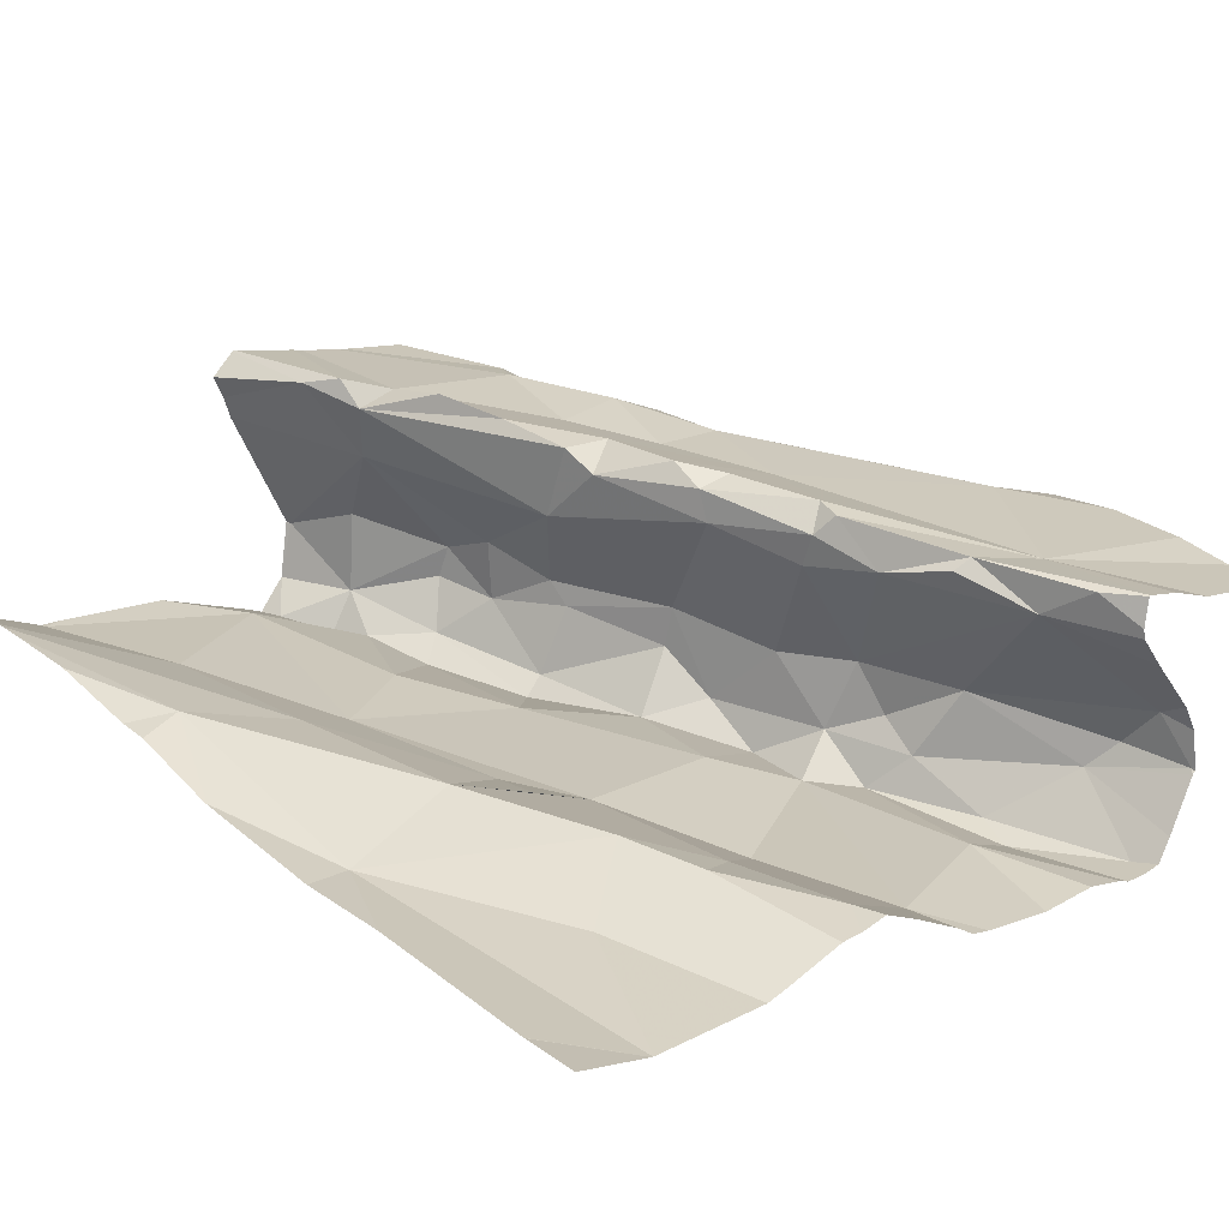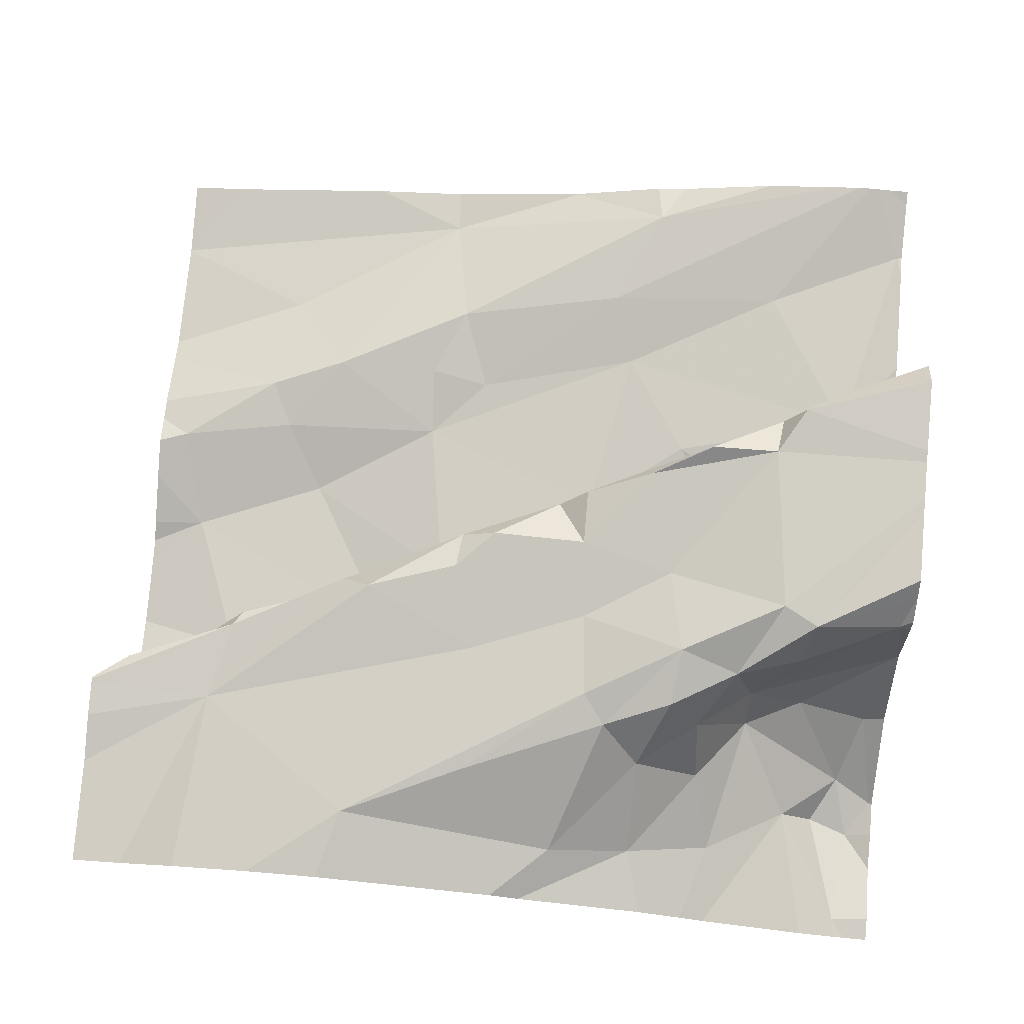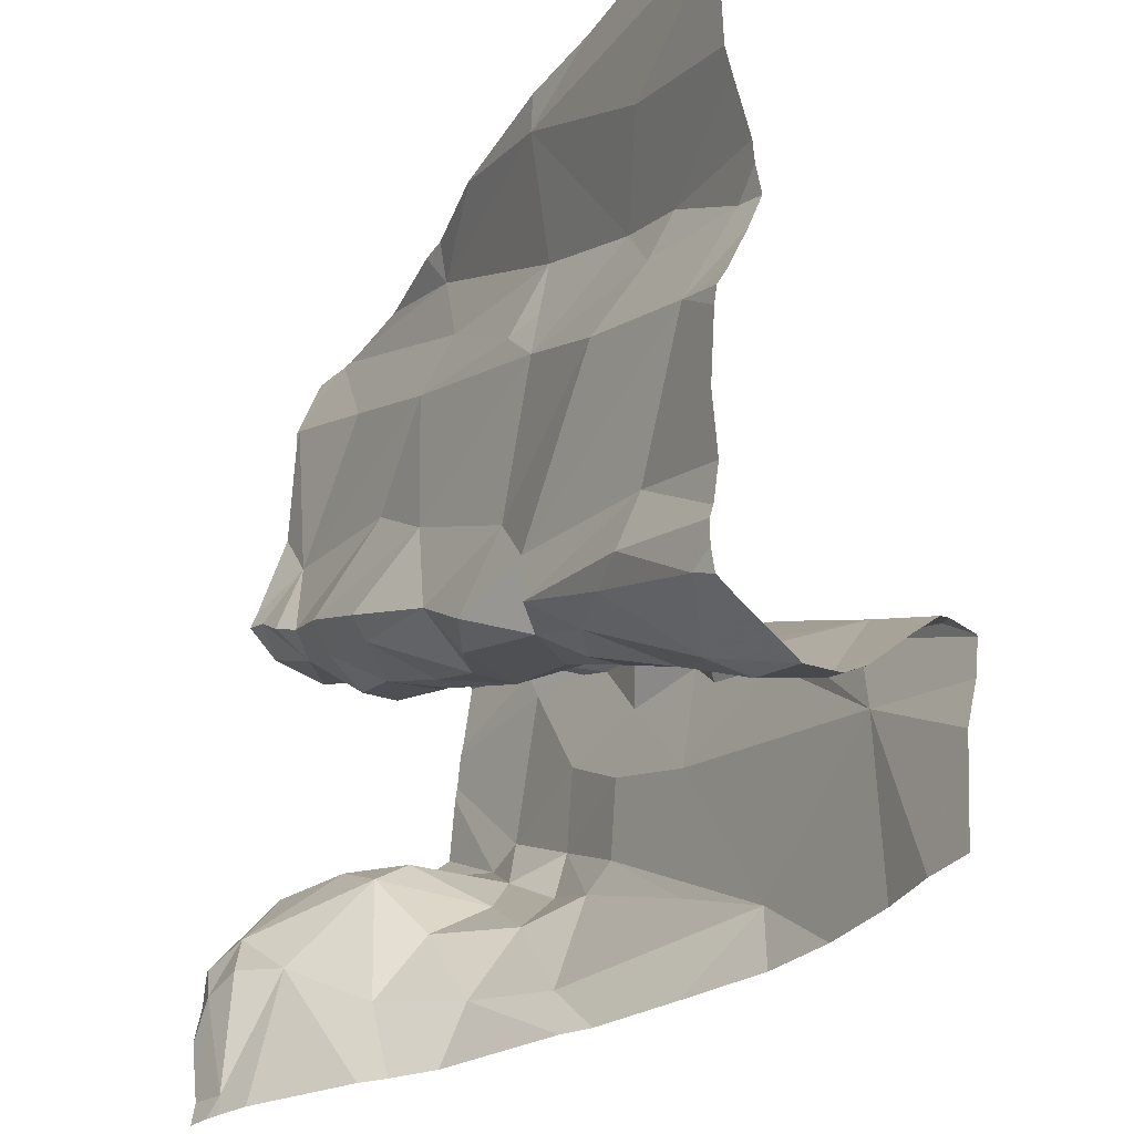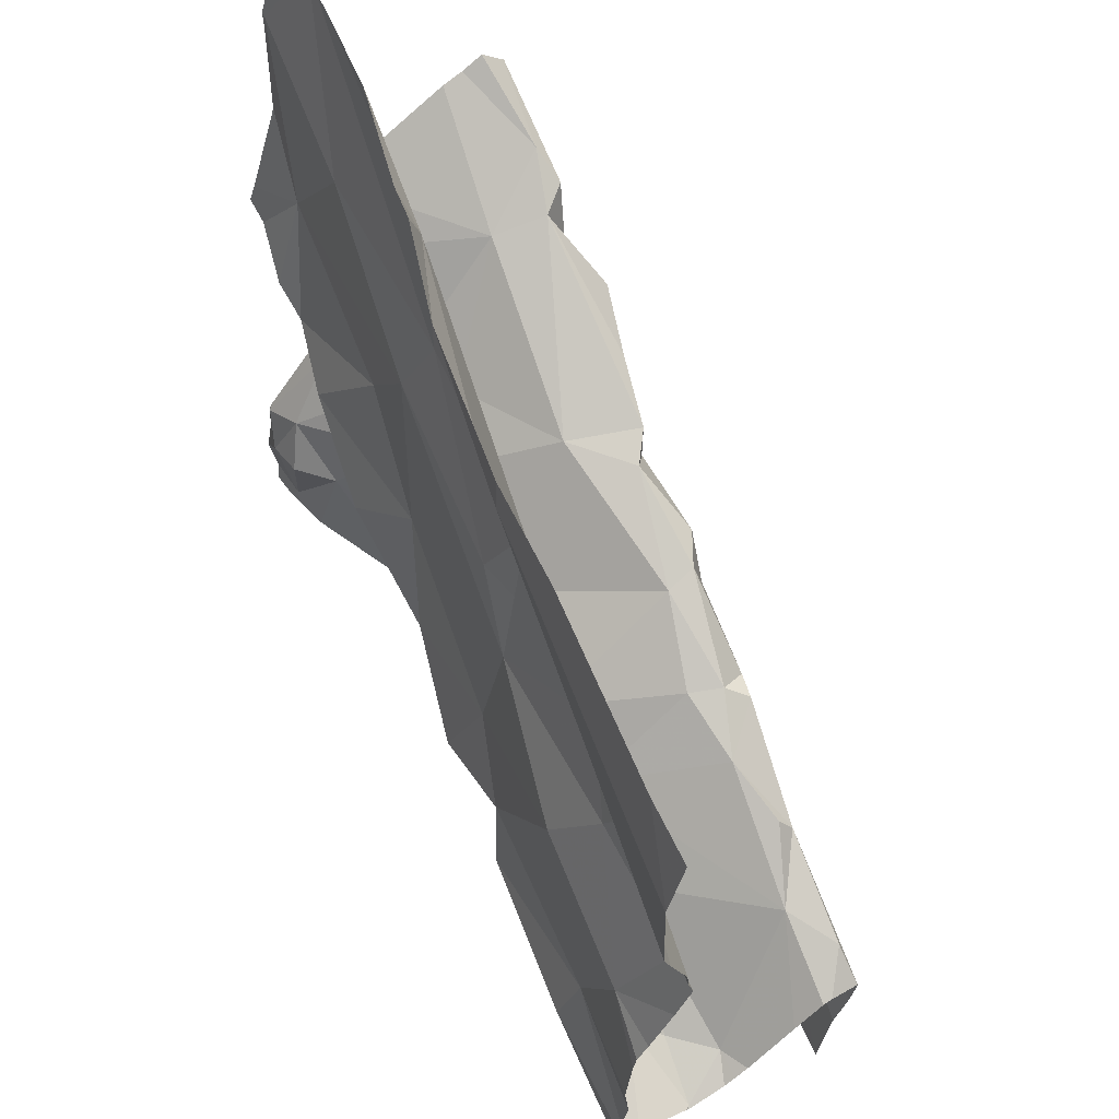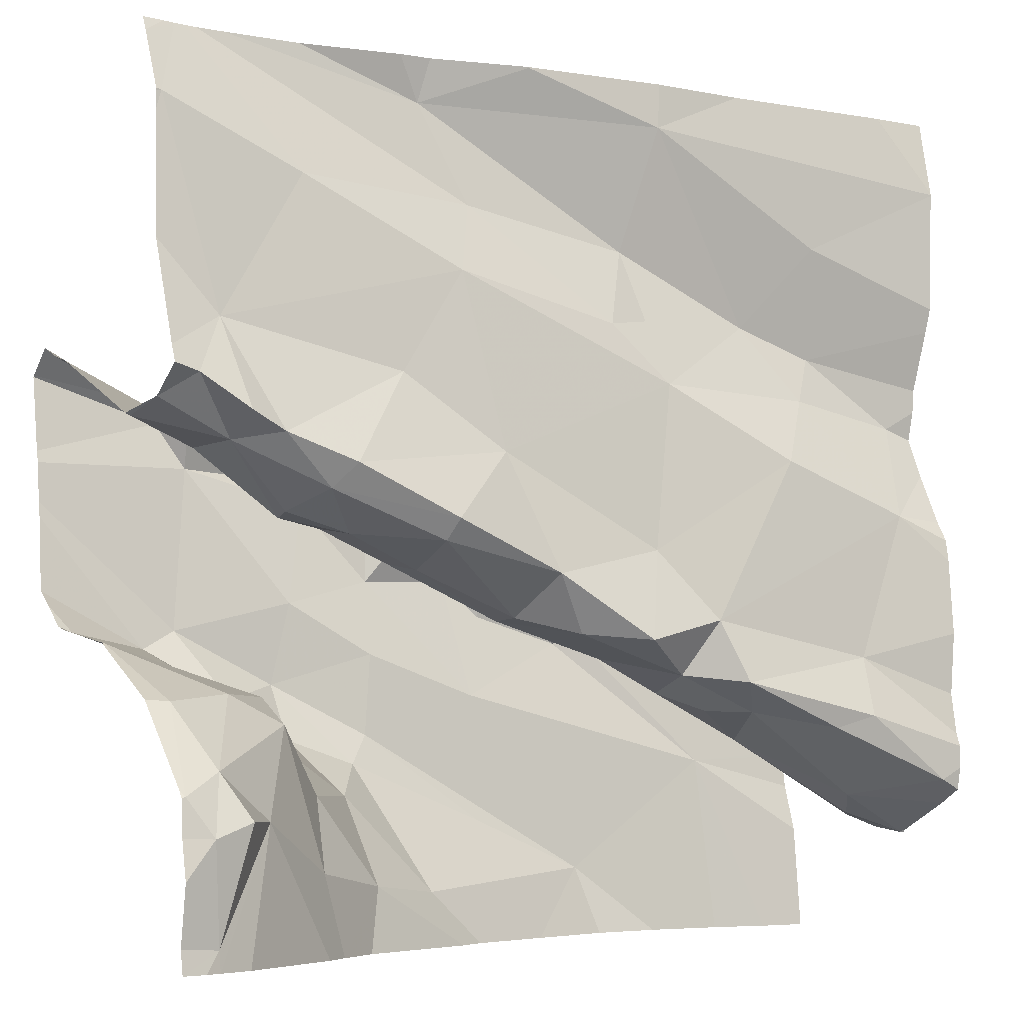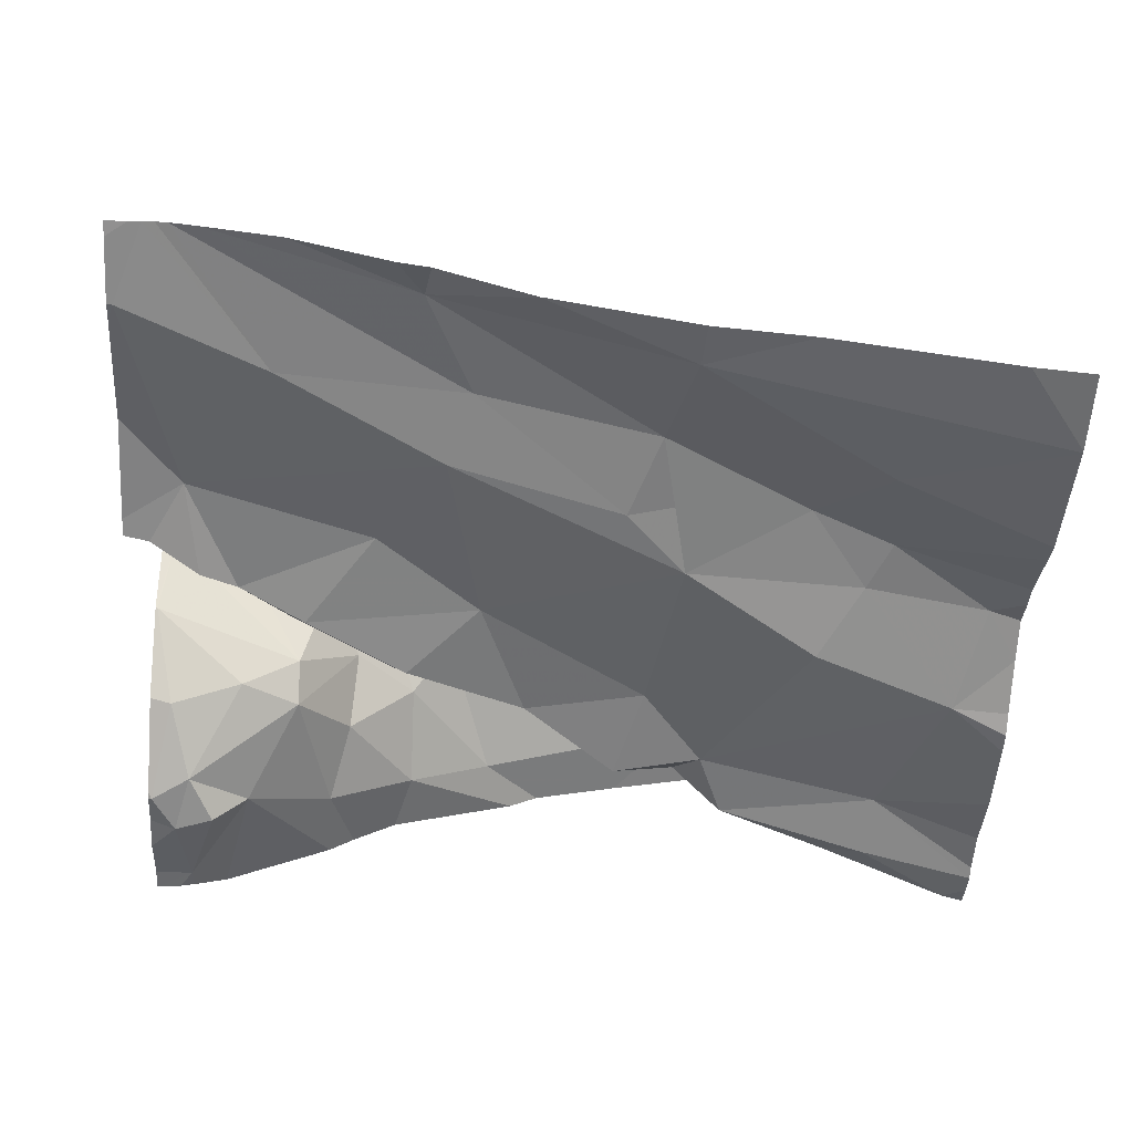
<metadata>
{"format":"obj","ext":"obj","renderer":"f3d","projection":"perspective","resolution":1024,"background":"white","views":[{"elev":17.8,"azim":-132.3,"up":"+Z"},{"elev":74.4,"azim":4.8,"up":"+Z"},{"elev":-30.7,"azim":-127.5,"up":"+Y"},{"elev":64.1,"azim":-121.5,"up":"+Y"},{"elev":-5.5,"azim":142.9,"up":"+Y"},{"elev":-43.2,"azim":176.9,"up":"+Z"}]}
</metadata>
<code>
v -59.11 290.7 502.1
v -59.08 290.8 502.1
v -59.74 290.6 502.3
v -59.38 291 502.1
v -59.38 291 502.1
v -59.51 291 502.1
v -59.12 290.6 502.1
v -59.19 290.7 502.2
v -59.15 290.7 502.1
v -59.9 290.8 502
v -59.91 290.9 502
v -59.74 290.9 502.1
v -59.08 291.2 502.2
v -59.97 291.1 502
v -59.2 291.1 502.1
v -59.16 291.1 502.1
v -59.16 291.1 502.2
v -59.82 290.8 502.2
v -59.78 290.8 502.1
v -59.74 290.8 502.1
v -59.69 290.9 502.1
v -59.62 290.9 502.1
v -59.56 290.9 502.1
v -60 291.2 502.1
v -59.08 291.5 502.2
v -59.71 290.9 502.1
v -59.26 291.1 502.1
v -59.42 291.3 502.1
v -59.14 291.2 502.2
v -59.35 291.2 502.2
v -59.67 291.2 502.1
v -59.82 291.1 502.1
v -59.86 291.2 502.1
v -59.08 290.8 502.1
v -60.01 290.8 502
v -59.08 291.3 502.2
v -59.08 291.2 502.2
v -59.08 290.9 502.3
v -59.46 291.1 502.1
v -59.08 290.6 502.1
v -59.83 290.6 502.3
v -59.67 291.5 502.1
v -59.89 291.3 502.1
v -59.8 291.3 502.1
v -59.64 291 502.1
v -59.87 291.4 502.1
v -59.27 291.1 502.1
v -59.13 290.8 502.1
v -59.1 290.9 502.2
v -59.4 291 502.2
v -59.31 291 502.2
v -59.66 291.5 502.1
v -59.68 291.3 502.1
v -59.64 291.4 502.2
v -59.5 290.9 502.2
v -59.61 291.3 502.1
v -59.45 291.4 502.2
v -59.51 291.5 502.1
v -59.11 291.2 502.2
v -59.91 290.6 502.3
v -59.08 291.2 502.2
v -59.39 291.5 502.2
v -59.96 290.7 502.1
v -60 290.7 502.2
v -60.03 290.7 502.1
v -59.63 290.9 502.2
v -59.08 291.2 502.2
v -59.08 290.9 502.2
v -59.86 290.8 502
v -59.08 291.2 502.2
v -59.08 291.4 502.2
v -59.08 290.9 502.3
v -59.08 291.5 502.2
v -59.93 290.8 502.1
v -59.08 291.2 502.2
v -59.72 290.9 502.2
v -59.11 290.6 502.1
v -59.98 290.6 502.3
v -59.09 291.5 502.2
v -59.17 291.1 502.3
v -59.08 291.1 502.3
v -59.24 291 502.2
v -60.03 290.6 502.3
v -59.14 291.5 502.2
v -59.08 290.9 502.3
v -59.37 291.5 502.2
v -59.64 290.6 502.3
v -59.08 290.7 502.1
v -59.38 291 502.2
v -59.51 290.9 502.2
v -59.19 290.9 502.2
v -59.25 290.8 502.2
v -59.25 290.9 502.3
v -59.51 291.5 502.1
v -59.29 290.7 502.2
v -60.03 290.6 502.3
v -59.12 291.5 502.2
v -59.38 290.7 502.3
v -59.09 290.9 502.4
v -59.24 291.4 502.2
v -59.62 291 502.3
v -59.44 291.1 502.3
v -59.31 290.8 502.3
v -59.71 290.9 502.3
v -59.31 291 502.3
v -59.25 291 502.2
v -59.32 290.8 502.3
v -59.38 290.8 502.3
v -59.48 290.7 502.3
v -59.26 291.5 502.2
v -59.08 290.7 502.1
v -59.94 290.9 502.3
v -59.79 290.9 502.3
v -59.4 291.5 502.2
v -59.13 291.5 502.2
v -59.08 290.8 502.1
v -59.77 291.5 502.1
v -59.87 290.9 502.3
v -59.86 290.9 502.3
v -59.08 290.6 502.1
v -59.35 290.8 502.4
v -59.72 290.7 502.3
v -59.08 291.5 502.2
v -59.89 290.8 502.3
v -59.59 290.9 502.4
v -59.74 290.9 502.4
v -59.72 291 502.3
v -59.23 291.1 502.4
v -59.2 290.9 502.4
v -59.54 290.6 502.3
v -59.29 290.6 502.2
v -59.61 291 502.4
v -59.5 291 502.4
v -59.59 290.7 502.4
v -59.71 290.9 502.4
v -59.43 290.8 502.4
v -59.17 291.5 502.2
v -59.28 290.9 502.4
v -59.45 290.8 502.4
v -59.51 291.5 502.1
v -59.99 290.8 502.3
v -59.24 291.2 502.4
v -59.37 290.6 502.2
v -59.34 290.9 502.4
v -59.25 291.1 502.4
v -59.36 291 502.4
v -59.39 291.1 502.4
v -59.23 290.9 502.4
v -59.46 290.9 502.4
v -59.47 291.1 502.4
v -59.47 291 502.4
v -59.18 291.2 502.4
v -59.19 290.9 502.4
v -59.12 290.6 502.1
v -59.57 291 502.4
v -59.61 291 502.4
v -59.32 291.1 502.4
v -59.16 290.6 502.1
v -59.22 291.2 502.4
v -59.51 290.6 502.3
v -59.32 290.6 502.2
v -59.08 291.2 502.4
v -60.03 291 502
v -60.03 291 502
v -60.03 291.1 502.1
v -60.03 291.2 502.1
v -60.03 290.8 502
v -60.03 290.8 502
v -60.03 290.9 502
v -60.03 290.9 502
v -60.03 291.3 502.1
v -60.03 291.5 502.1
v -60.03 291.5 502.1
v -60.03 290.7 502.2
v -60.03 290.7 502.2
v -60.03 290.8 502
v -60.03 291.2 502.1
v -60.03 291.3 502.1
v -60.03 291.5 502.1
v -60.03 290.8 502
v -60.03 290.7 502.1
v -60.03 290.7 502.1
v -60.03 290.7 502
v -60.03 291.1 502
v -60.03 291.2 502.1
v -60.03 290.7 502.1
v -60.03 290.7 502.2
v -60.03 290.8 502.2
v -60.03 290.8 502.2
v -60.03 290.8 502.3
v -60.03 290.8 502.3
v -60.03 290.8 502.3
v -60.03 290.8 502.3
v -60.03 290.8 502.3
v -60.03 290.8 502.3
v -59.97 291.5 502.1
v -60.03 290.7 502.3
v -59.08 291.5 502.2
v -59.08 291.1 502.3
v -59.08 291.1 502.3
v -59.08 291.2 502.4
v -59.08 291.1 502.3
v -59.08 290.9 502.4
v -59.08 291.1 502.4
v -59.08 291.1 502.4
v -59.08 291.1 502.5
v -59.08 290.9 502.4
v -59.08 291 502.4
v -59.08 291 502.4
v -59.08 291.2 502.4
v -59.08 291.2 502.4
v -59.08 291.2 502.4
v -59.08 291.2 502.4
v -59.08 291.2 502.5
v -59.08 291.2 502.4
v -59.08 291.2 502.5
v -59.08 291.1 502.5
v -59.1 291.5 502.2
v -59.97 291.5 502.1
v -60.03 291.5 502.1
f 116 1 111
f 5 4 6
f 8 7 9
f 11 10 12
f 205 153 209
f 16 15 17
f 19 18 20
f 22 21 23
f 165 24 166
f 12 26 11
f 17 15 27
f 22 23 6
f 29 28 30
f 32 31 33
f 35 10 167
f 12 19 21
f 21 22 26
f 28 39 30
f 43 33 44
f 45 22 6
f 46 43 44
f 27 47 4
f 4 5 27
f 1 2 48
f 9 1 48
f 48 8 9
f 1 7 120
f 9 7 1
f 2 49 48
f 28 31 39
f 5 50 51
f 52 46 44
f 4 39 6
f 29 30 15
f 31 53 54
f 22 45 26
f 23 55 6
f 45 31 32
f 54 53 56
f 28 57 56
f 54 52 44
f 54 44 31
f 33 31 44
f 26 45 32
f 15 16 29
f 39 31 45
f 172 52 173
f 52 58 140
f 56 53 31
f 56 57 54
f 47 27 15
f 56 31 28
f 29 16 59
f 59 61 67
f 16 17 59
f 94 62 114
f 64 63 65
f 57 62 54
f 21 66 23
f 55 5 6
f 45 6 39
f 5 51 27
f 47 30 39
f 15 30 47
f 39 4 47
f 52 62 58
f 62 52 54
f 32 14 26
f 11 14 164
f 204 148 153
f 10 69 12
f 167 11 176
f 19 12 69
f 43 46 171
f 203 99 72
f 202 81 201
f 18 74 63
f 201 128 152
f 74 35 180
f 182 74 183
f 200 81 202
f 69 10 35
f 24 43 177
f 175 65 186
f 24 14 33
f 33 43 24
f 32 33 14
f 74 69 35
f 19 74 18
f 69 74 19
f 63 74 65
f 20 21 19
f 18 76 20
f 154 8 158
f 12 21 26
f 196 173 219
f 26 14 11
f 199 81 200
f 76 21 20
f 17 80 81
f 27 51 82
f 89 50 90
f 92 91 93
f 97 79 25
f 131 95 161
f 92 95 8
f 92 8 48
f 49 2 34
f 137 57 84
f 17 61 59
f 48 49 91
f 91 92 48
f 161 98 143
f 38 49 68
f 85 91 49
f 85 99 93
f 25 79 198
f 100 29 79
f 100 79 97
f 90 101 102
f 84 100 115
f 66 90 23
f 50 5 55
f 90 55 23
f 66 21 76
f 92 103 95
f 55 90 50
f 100 28 29
f 57 28 100
f 93 91 85
f 101 66 104
f 75 81 199
f 89 105 51
f 51 50 89
f 80 17 106
f 101 90 66
f 107 103 92
f 93 107 92
f 98 108 109
f 98 95 103
f 64 18 63
f 198 79 73
f 113 104 76
f 18 112 76
f 71 29 36
f 81 61 17
f 82 17 27
f 106 82 51
f 102 89 90
f 29 59 70
f 76 104 66
f 105 106 51
f 106 17 82
f 108 98 103
f 160 109 130
f 112 64 188
f 112 18 64
f 119 118 113
f 108 107 121
f 86 62 110
f 125 124 122
f 118 119 112
f 112 113 76
f 118 126 113
f 104 127 101
f 112 119 113
f 81 80 128
f 102 105 89
f 113 127 104
f 126 127 113
f 105 102 128
f 99 129 93
f 108 103 107
f 81 128 201
f 128 80 106
f 132 101 127
f 133 102 101
f 118 124 126
f 134 122 109
f 135 126 124
f 134 109 136
f 108 136 109
f 130 122 87
f 84 57 100
f 93 129 138
f 93 138 107
f 122 134 139
f 125 122 139
f 139 134 136
f 124 118 191
f 97 25 218
f 118 112 141
f 141 112 190
f 191 141 194
f 41 124 60
f 96 197 83
f 99 85 72
f 142 128 102
f 124 125 135
f 106 105 128
f 121 136 108
f 121 144 136
f 146 145 147
f 144 121 138
f 145 146 148
f 149 139 144
f 150 147 142
f 149 151 125
f 150 151 147
f 128 142 152
f 204 153 205
f 144 146 149
f 155 132 156
f 148 144 138
f 125 151 155
f 147 157 142
f 145 157 147
f 156 132 135
f 147 151 146
f 159 152 142
f 150 142 102
f 145 148 204
f 127 135 132
f 135 127 126
f 153 148 138
f 139 136 144
f 155 151 133
f 145 159 142
f 142 157 145
f 107 138 121
f 125 155 156
f 148 146 144
f 220 179 196
f 153 129 99
f 219 173 117
f 218 25 123
f 201 152 213
f 162 152 214
f 129 153 138
f 150 133 151
f 101 132 133
f 132 155 133
f 102 133 150
f 153 99 208
f 139 149 125
f 135 125 156
f 214 159 216
f 152 162 212
f 146 151 149
f 115 100 97
f 159 145 206
f 13 29 70
f 163 14 184
f 164 14 163
f 165 14 24
f 110 62 137
f 36 29 13
f 166 24 185
f 96 124 197
f 167 10 11
f 168 35 167
f 68 49 34
f 34 2 116
f 169 11 164
f 170 11 169
f 137 62 57
f 171 46 172
f 38 85 49
f 77 7 154
f 172 46 52
f 173 52 117
f 174 64 175
f 72 85 38
f 78 124 96
f 175 64 65
f 37 61 75
f 176 11 170
f 177 43 178
f 75 61 81
f 60 124 78
f 178 43 171
f 73 79 71
f 180 35 168
f 71 79 29
f 181 65 182
f 40 120 7
f 41 122 124
f 182 65 74
f 183 74 180
f 70 59 67
f 184 14 165
f 67 61 37
f 185 24 177
f 196 179 173
f 3 122 41
f 186 65 181
f 187 64 174
f 88 1 120
f 188 64 187
f 189 112 188
f 190 112 189
f 117 52 42
f 87 122 3
f 191 118 141
f 192 124 191
f 40 7 77
f 193 124 192
f 111 1 88
f 194 141 195
f 130 109 122
f 114 62 86
f 195 141 190
f 116 2 1
f 197 124 193
f 206 145 204
f 160 98 109
f 94 58 62
f 207 99 203
f 208 99 207
f 143 98 160
f 209 153 208
f 210 162 211
f 161 95 98
f 211 162 215
f 212 162 210
f 131 8 95
f 42 52 140
f 213 152 212
f 158 8 131
f 214 152 159
f 215 162 214
f 140 58 94
f 154 7 8
f 216 159 217
f 217 159 206

</code>
